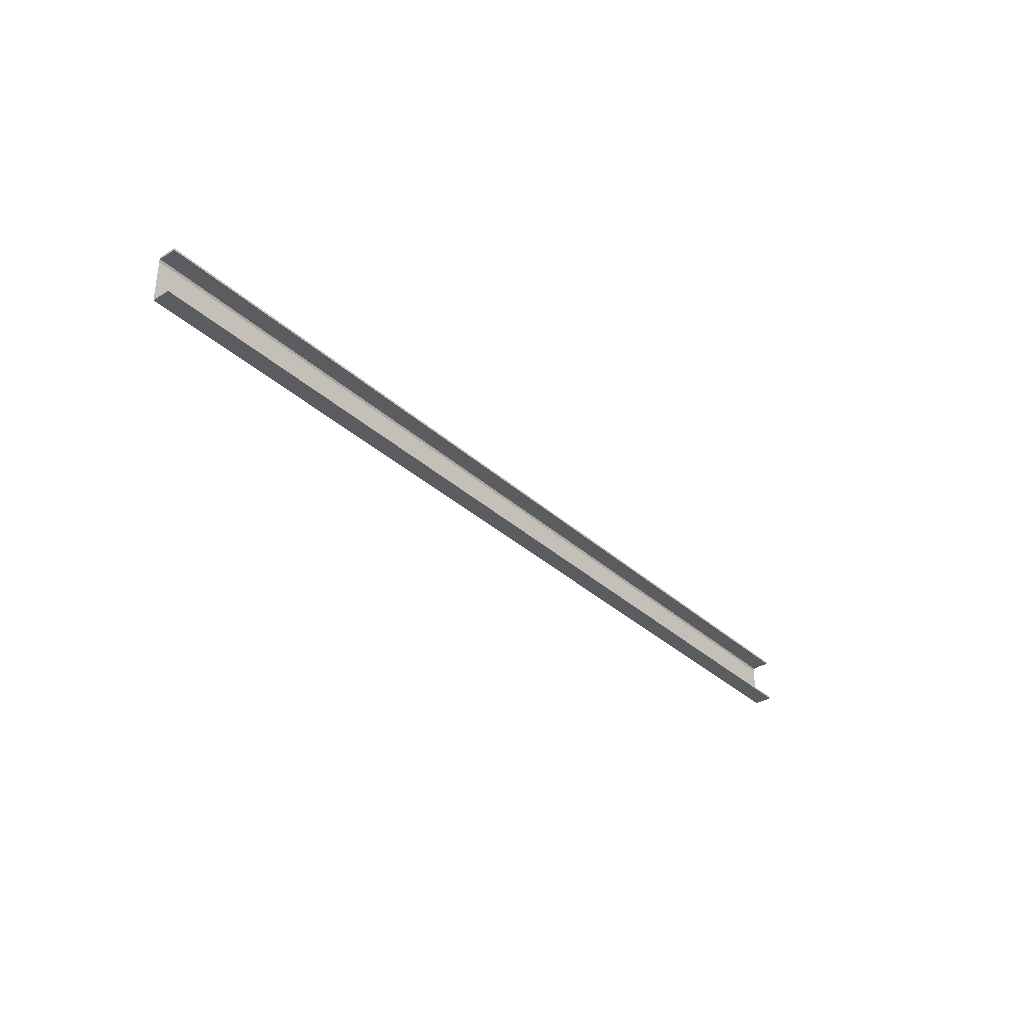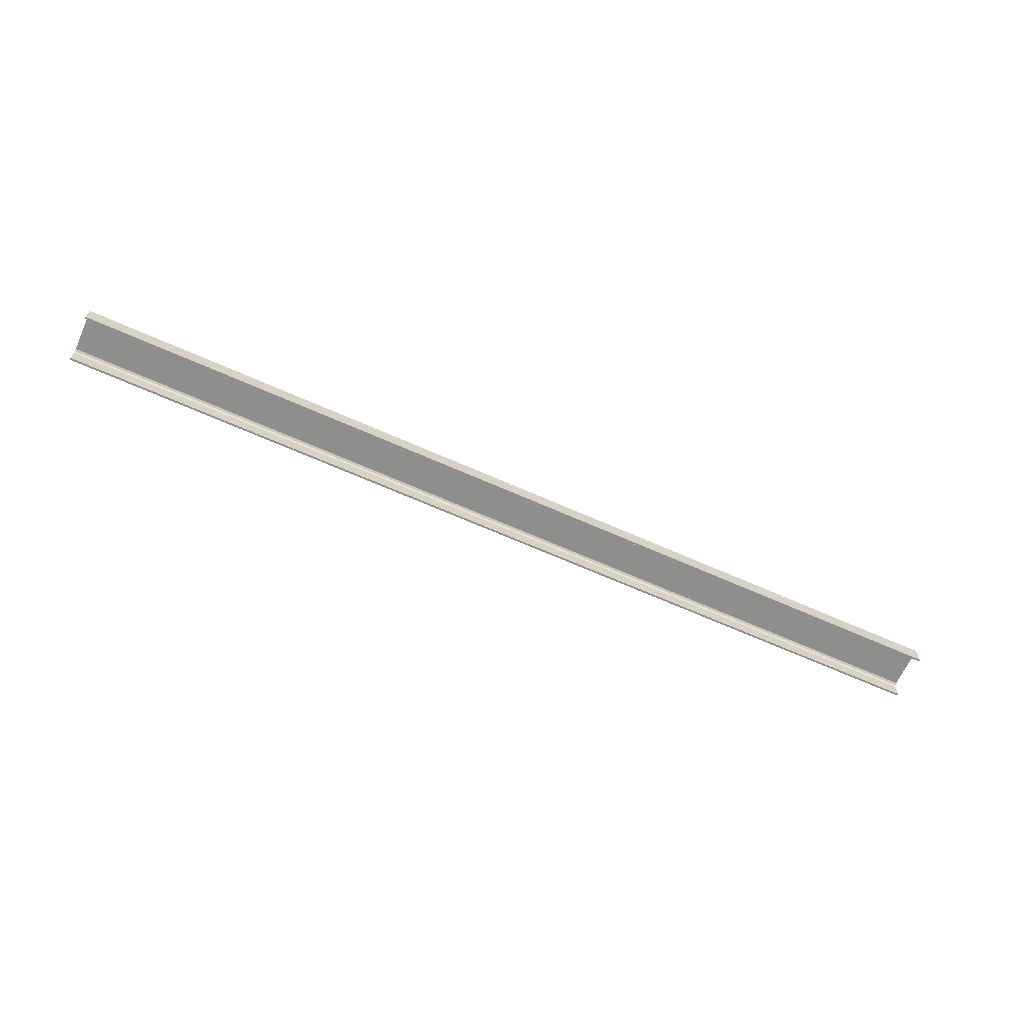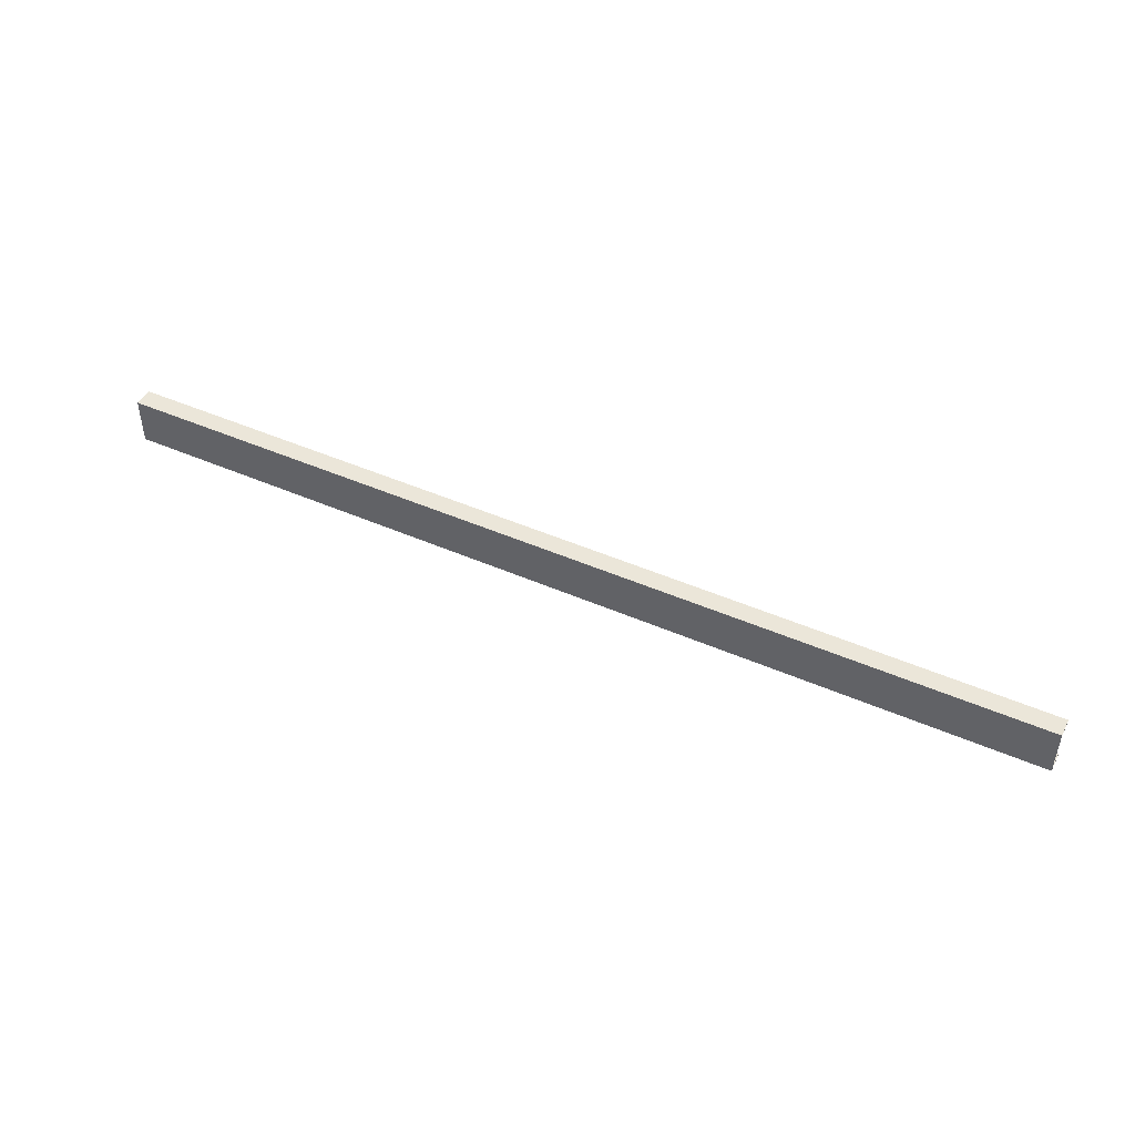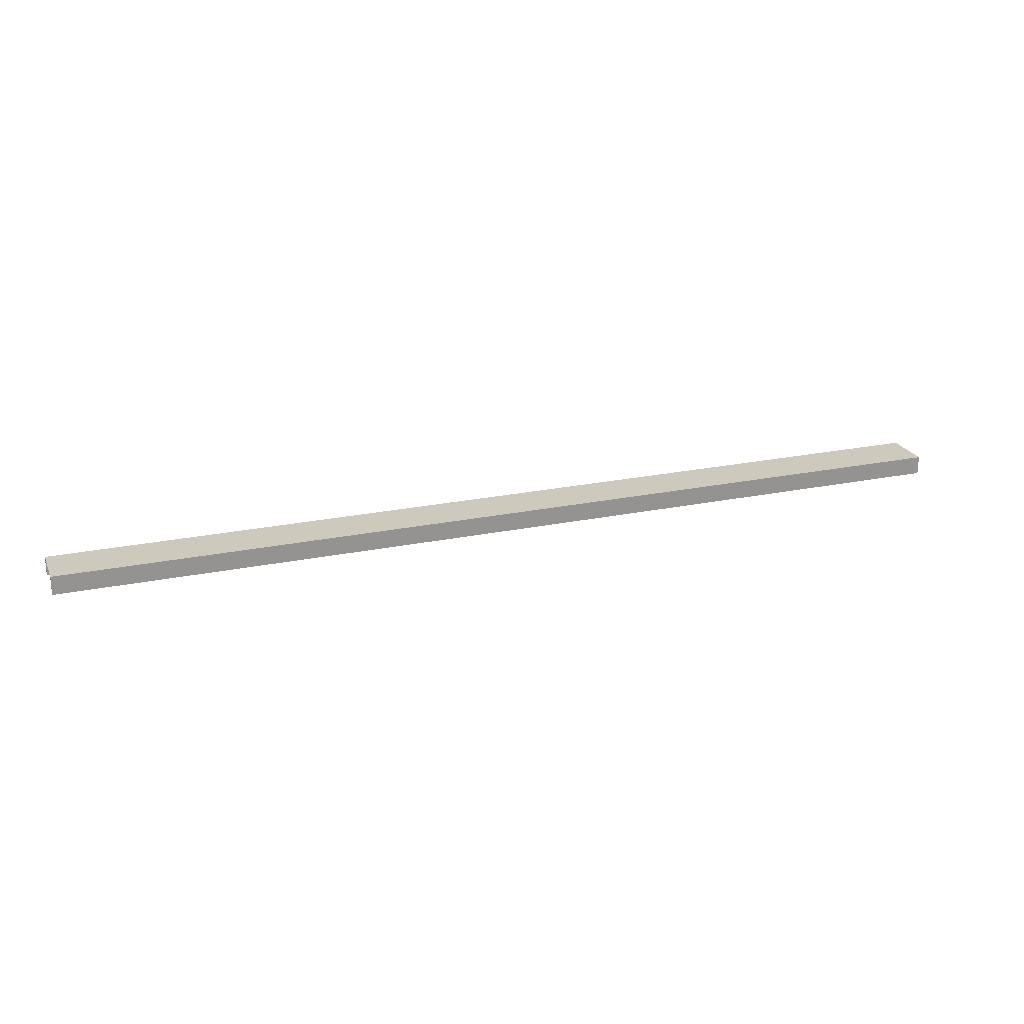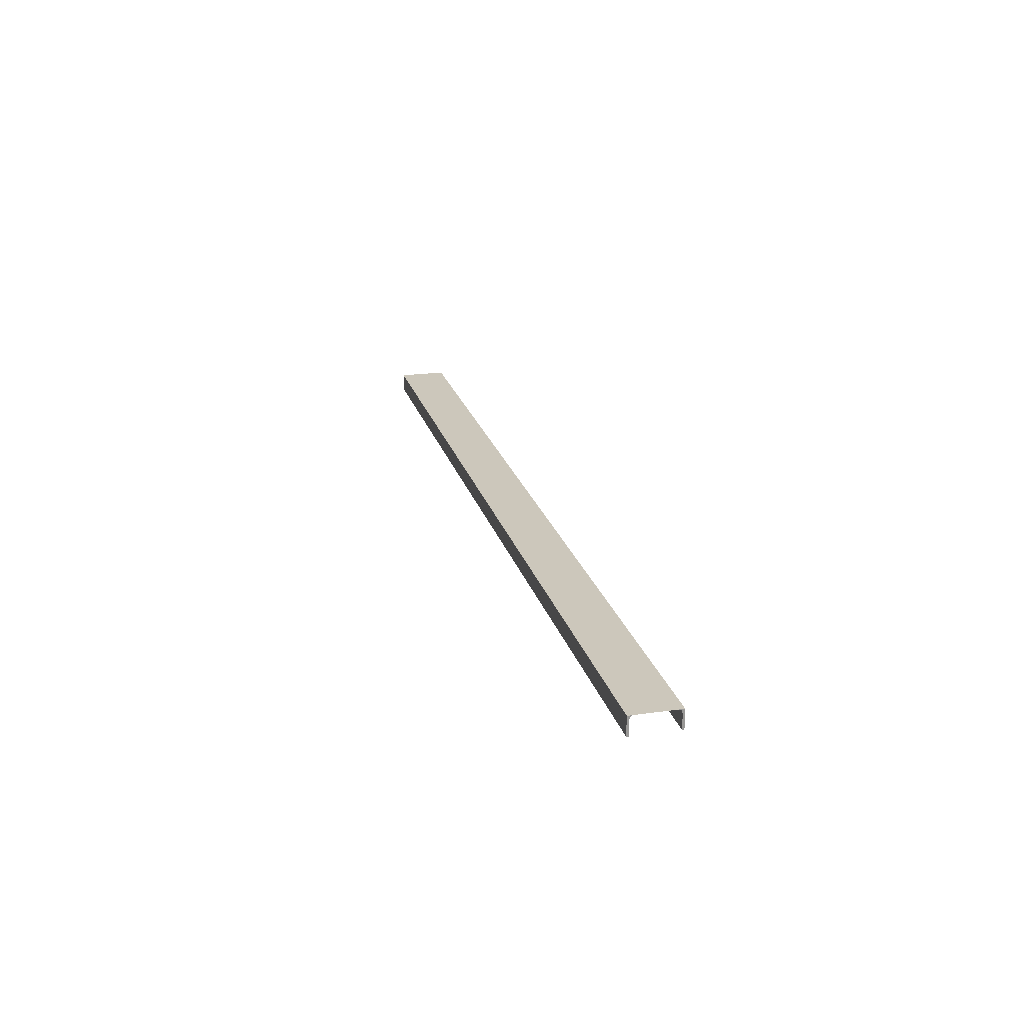
<metadata>
{"format":"obj","ext":"obj","renderer":"f3d","projection":"perspective","resolution":1024,"background":"white","views":[{"elev":-34.3,"azim":-50.5,"up":"+Z"},{"elev":-64.9,"azim":155.7,"up":"+Y"},{"elev":46.8,"azim":-153.6,"up":"+Z"},{"elev":22.6,"azim":-19.7,"up":"+Y"},{"elev":21.6,"azim":75.9,"up":"+Y"}]}
</metadata>
<code>
o 521
v 2168 1872 13
v 2168 1872 12.98
v 2168 1872 13
v 2175 1872 13
v 2175 1872 13
v 2168 1872 12.98
v 2175 1872 12.98
v 2175 1872 12.98
v 2175 1872 12.98
v 2175 1872 13
v 2168 1872 13
v 2175 1872 12.98
v 2175 1872 13
v 2168 1872 12.98
v 2175 1872 12.98
v 2168 1872 12.98
v 2175 1872 12.61
v 2175 1872 13
v 2168 1872 12.96
v 2168 1872 12.98
v 2168 1872 13
v 2168 1872 12.98
v 2175 1872 12.61
v 2168 1872 12.61
v 2168 1872 12.61
v 2175 1872 12.61
v 2168 1872 12.63
v 2168 1872 12.61
v 2175 1872 12.63
v 2175 1872 12.63
v 2168 1872 12.63
v 2175 1872 12.61
v 2168 1872 12.63
v 2175 1872 12.63
v 2168 1872 12.61
v 2168 1872 12.61
v 2168 1872 12.63
v 2175 1872 12.63
v 2168 1872 12.63
v 2175 1872 12.65
v 2175 1872 12.63
v 2175 1872 12.63
v 2175 1872 12.63
v 2168 1872 12.63
v 2168 1872 12.61
v 2168 1872 12.65
v 2168 1872 12.98
v 2175 1872 12.98
v 2175 1872 13
v 2175 1872 12.96
v 2175 1872 12.98
v 2168 1872 12.96
v 2175 1872 12.96
v 2168 1872 12.65
v 2175 1872 12.96
v 2175 1872 12.65
v 2168 1872 12.63
v 2168 1872 12.65
f 1 2 3
f 1 4 5
f 6 4 3
f 7 4 8
f 6 9 8
f 10 2 8
f 10 11 3
f 10 12 13
f 12 2 14
f 15 14 16
f 17 11 18
f 19 15 20
f 20 21 19
f 22 21 20
f 6 21 22
f 21 23 24
f 25 23 26
f 25 27 28
f 27 29 30
f 25 29 31
f 32 29 26
f 33 30 34
f 32 35 36
f 37 35 31
f 38 35 26
f 38 39 31
f 40 33 41
f 41 17 40
f 38 17 42
f 42 17 41
f 43 44 39
f 45 39 44
f 45 44 46
f 47 48 9
f 49 9 48
f 49 48 50
f 51 52 53
f 54 55 52
f 55 54 56
f 57 56 58

</code>
